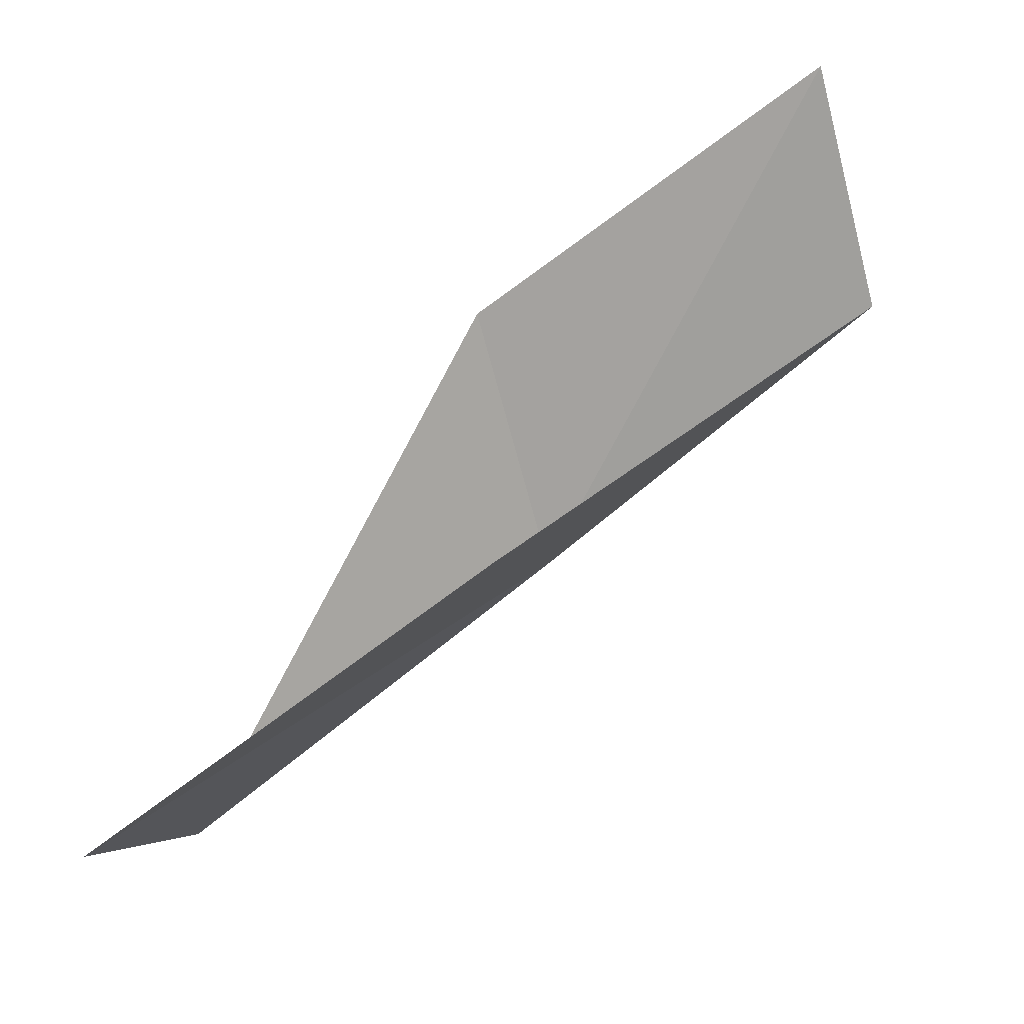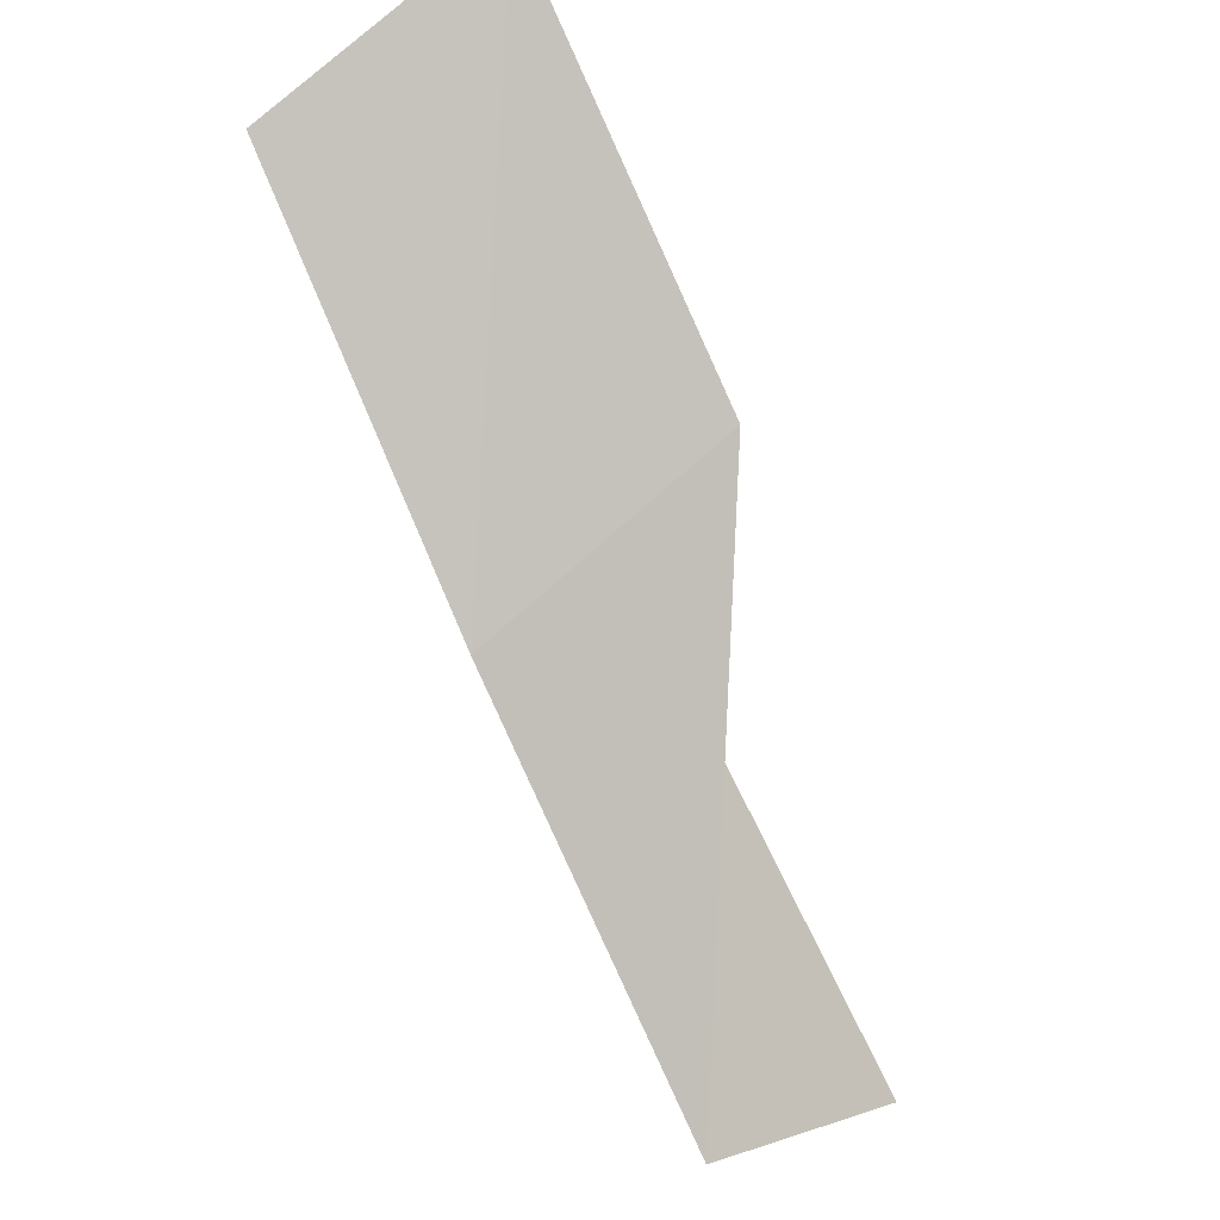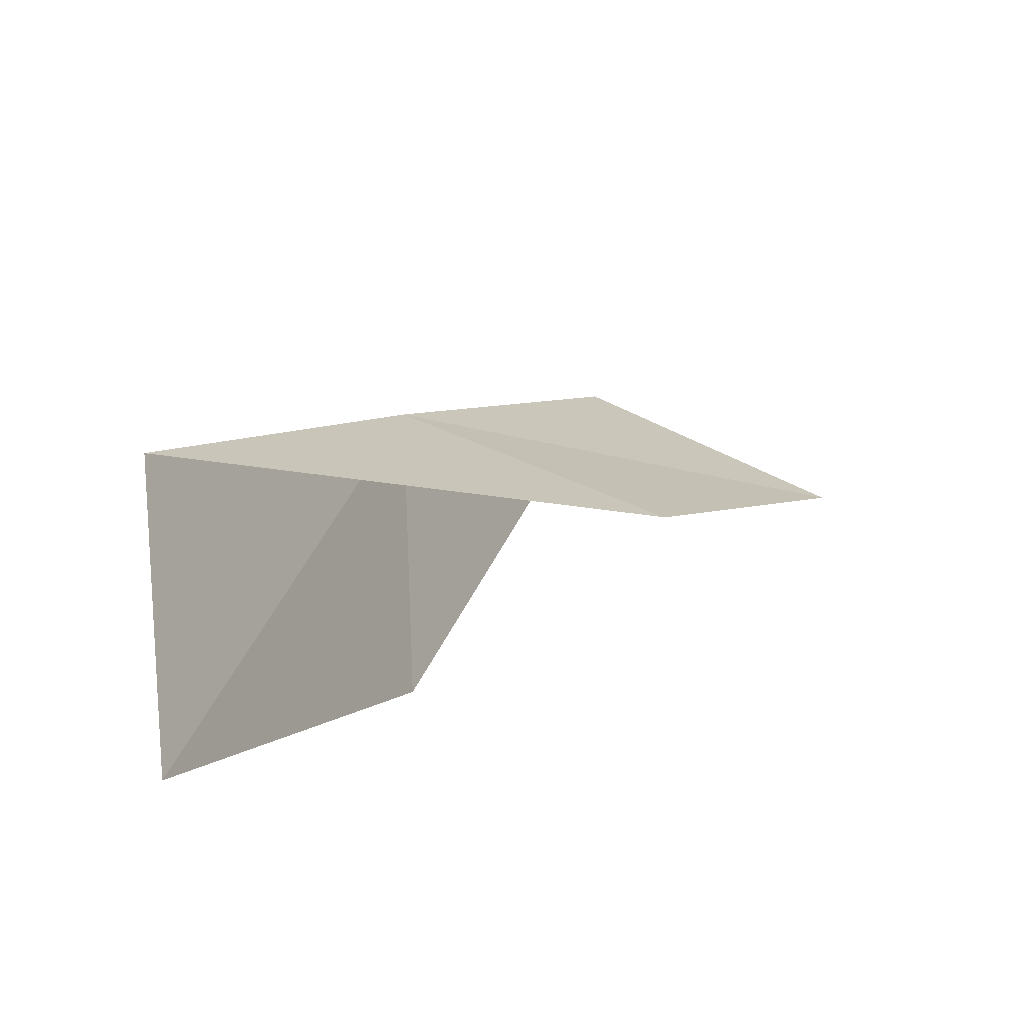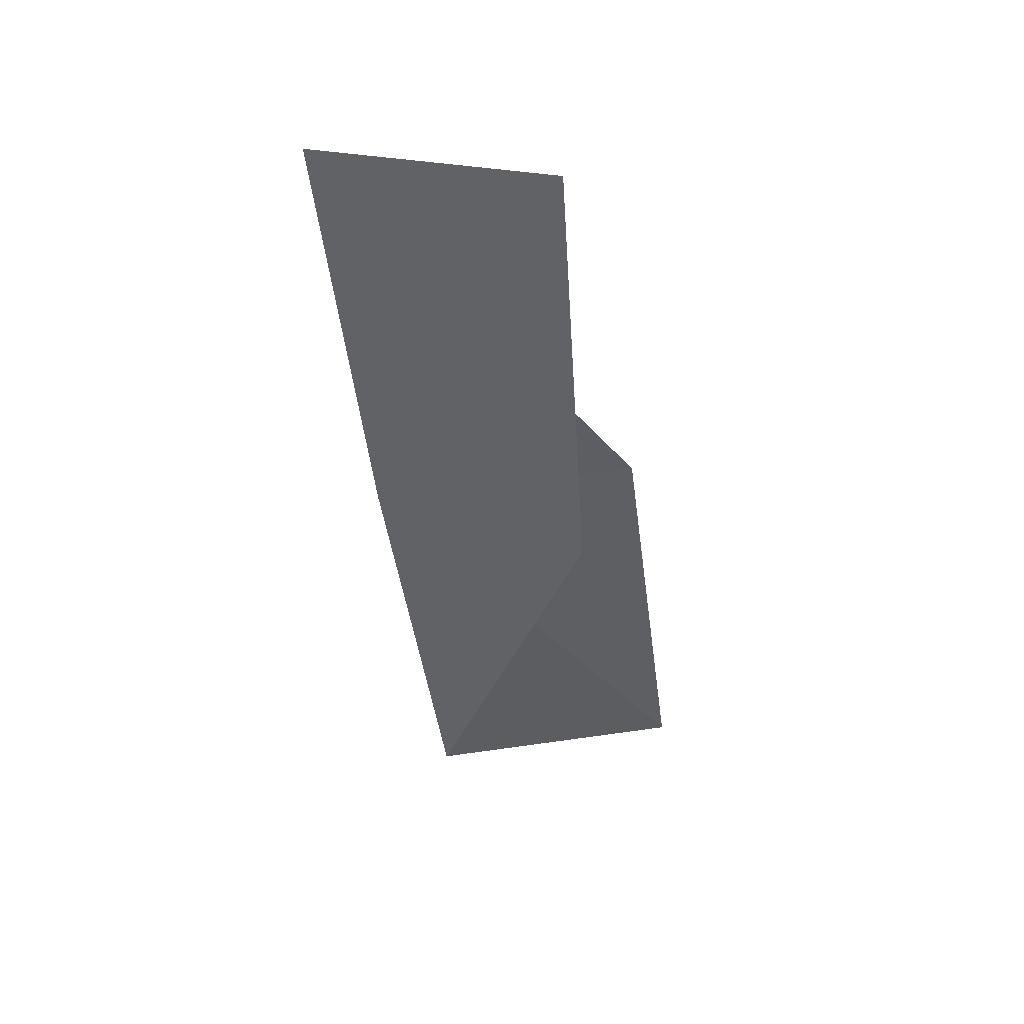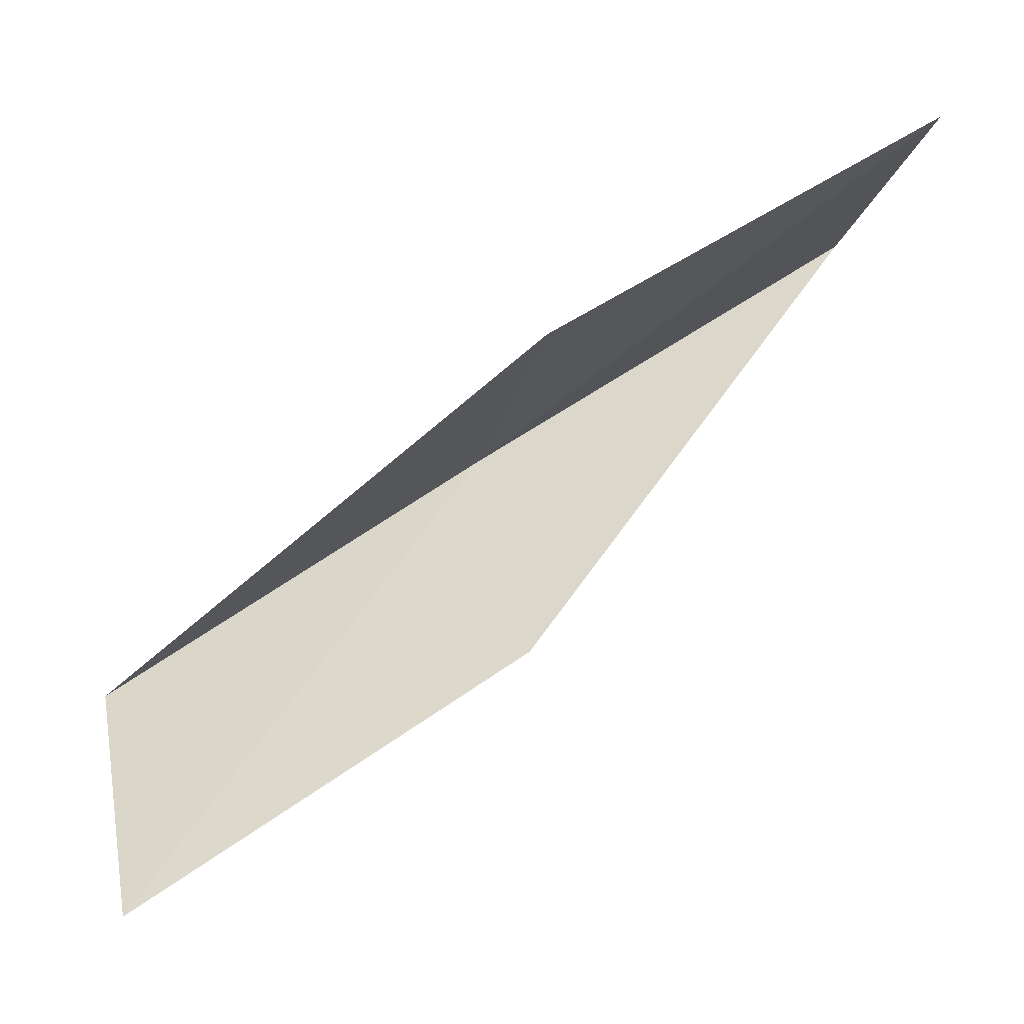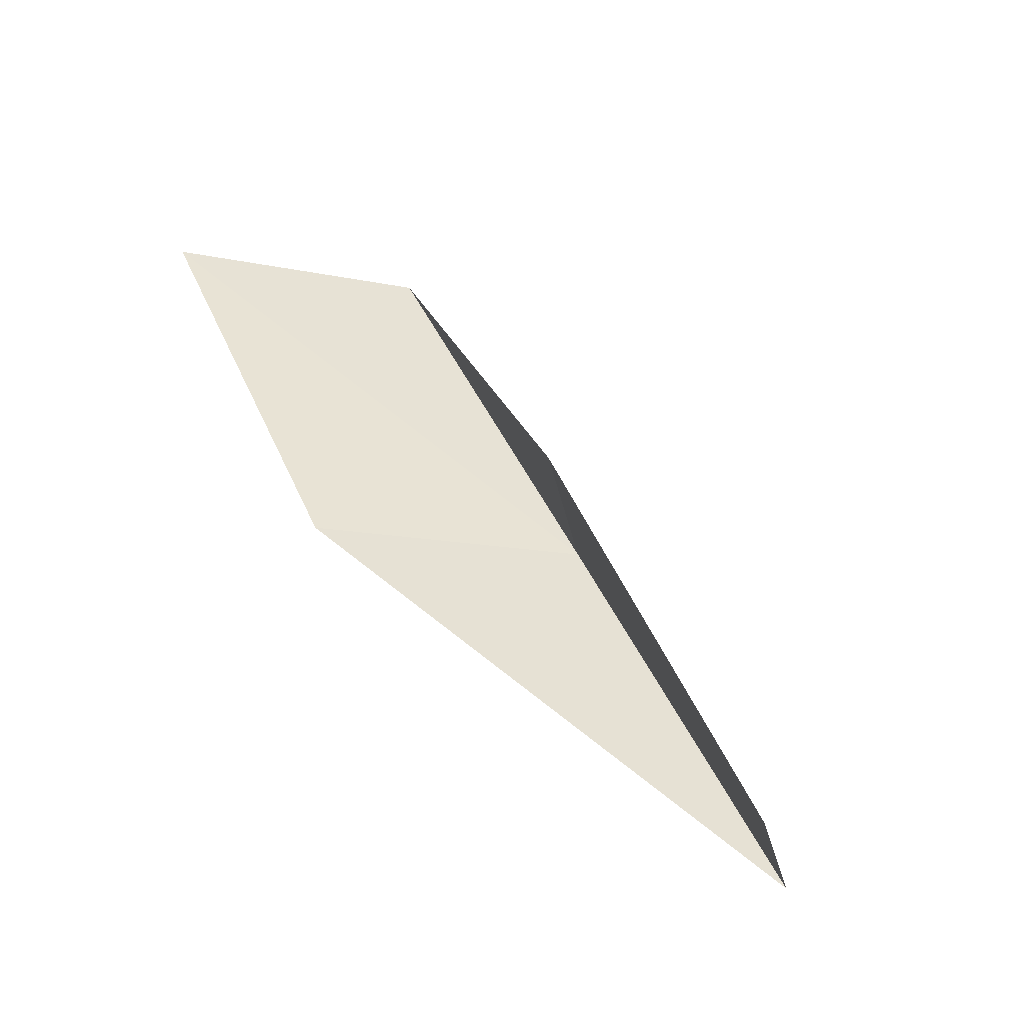
<metadata>
{"format":"obj","ext":"obj","renderer":"f3d","projection":"perspective","resolution":1024,"background":"white","views":[{"elev":-46.9,"azim":-74.0,"up":"+Y"},{"elev":58.4,"azim":144.5,"up":"+Y"},{"elev":76.2,"azim":-113.5,"up":"+Z"},{"elev":-73.8,"azim":-179.4,"up":"+Y"},{"elev":-2.8,"azim":-105.0,"up":"+Y"},{"elev":-19.9,"azim":-38.5,"up":"+Z"}]}
</metadata>
<code>
v 38.82 -21.74 65.53
v 36.44 -24.07 65.53
v 38.16 -18.97 70.03
v 35.13 -17.97 70.03
v 35.71 -20.55 65.53
v 36.69 -26.92 61.02
v 39.29 -24.63 61.02
f 1 3 2
f 1 5 4
f 1 4 3
f 1 6 7
f 1 2 6
f 1 7 5

</code>
